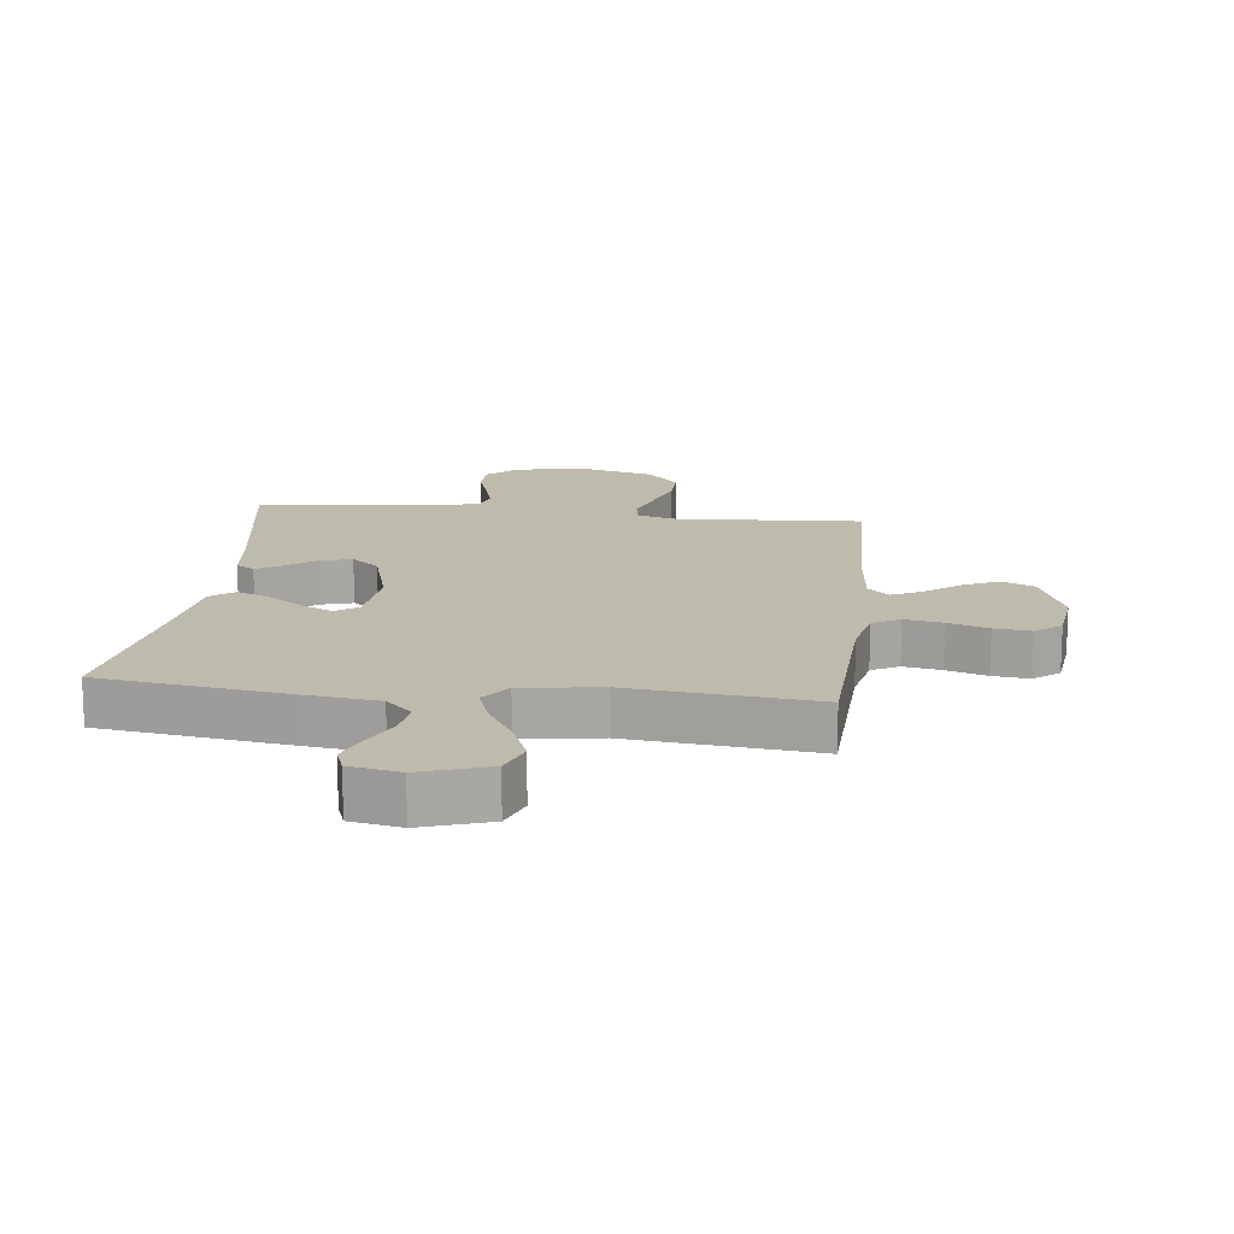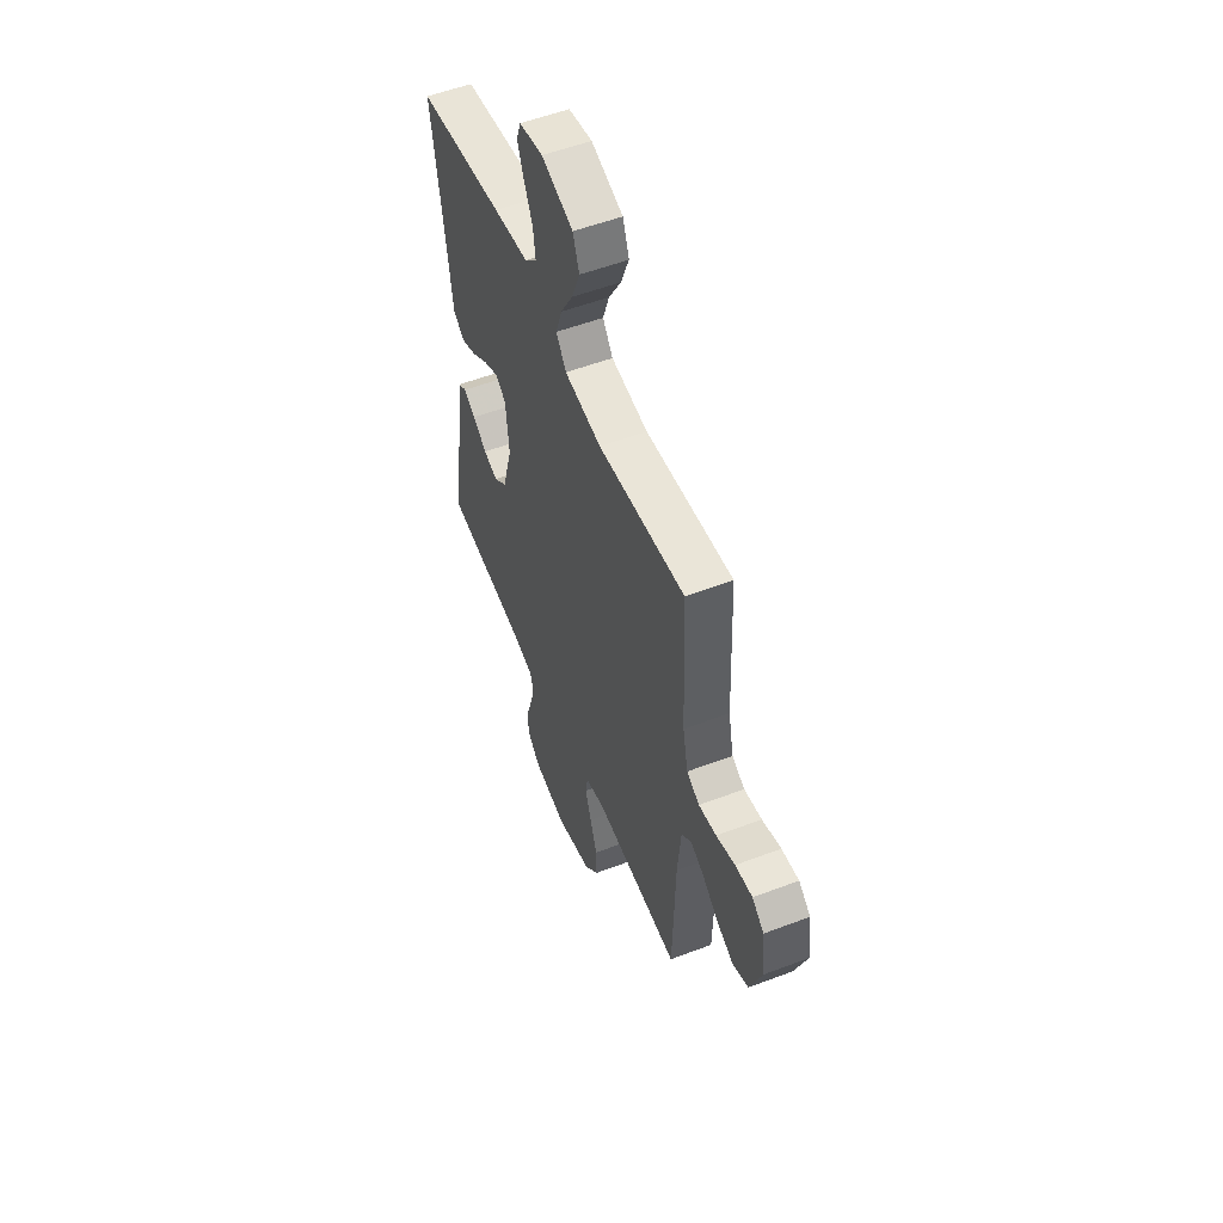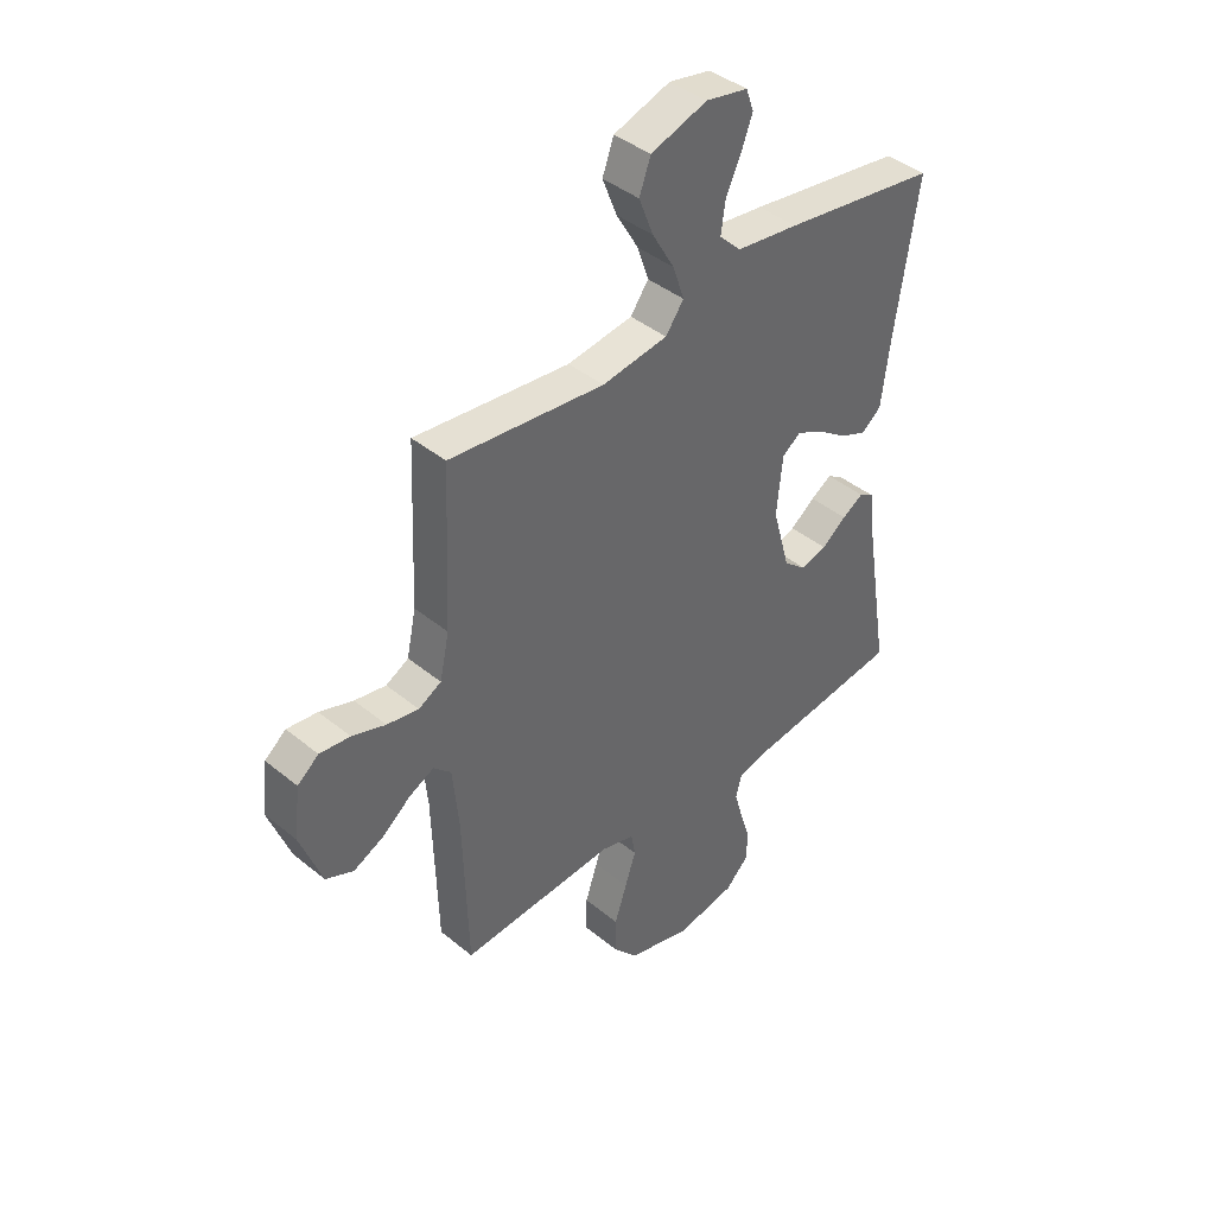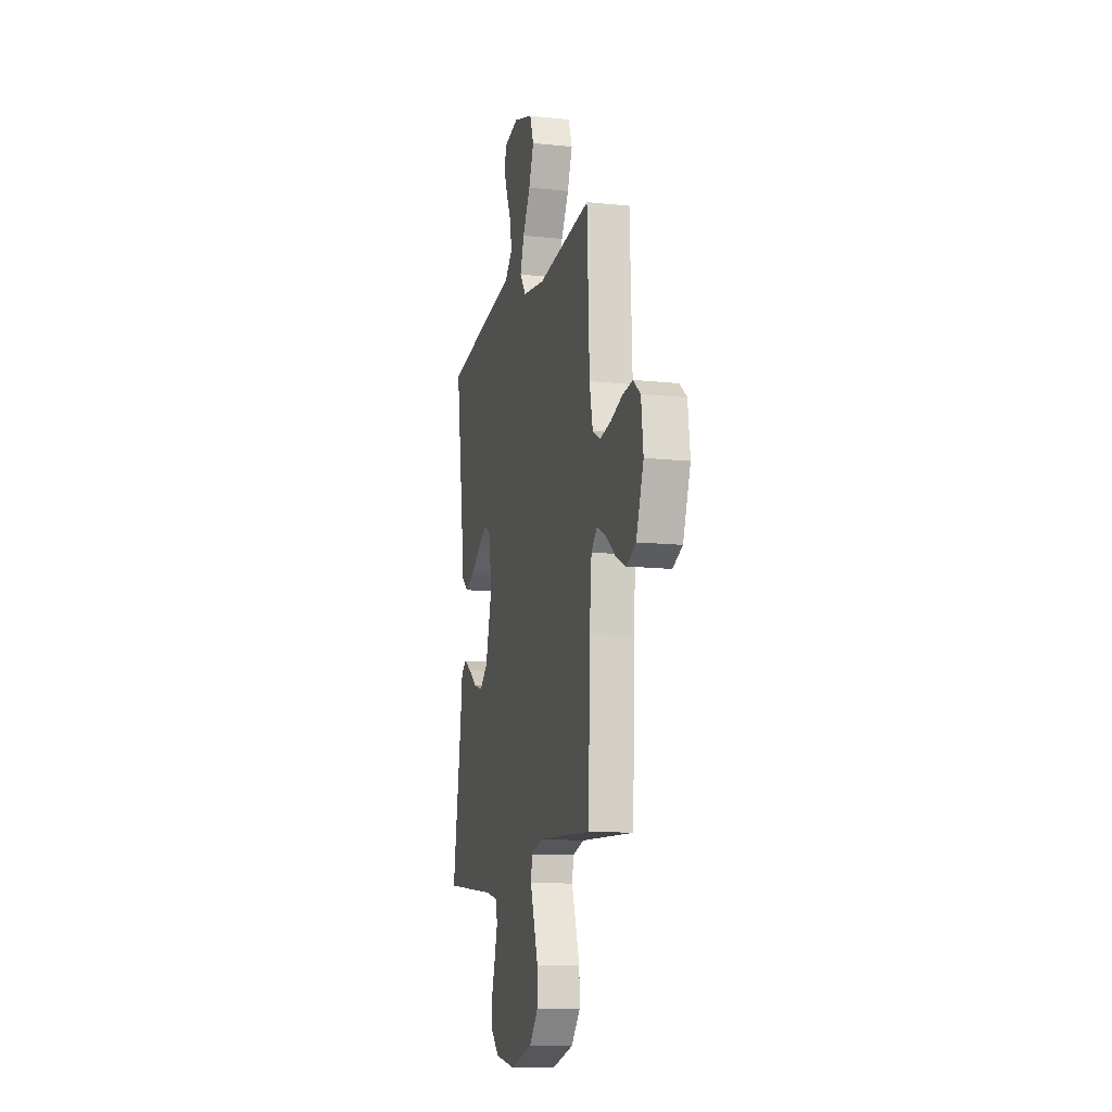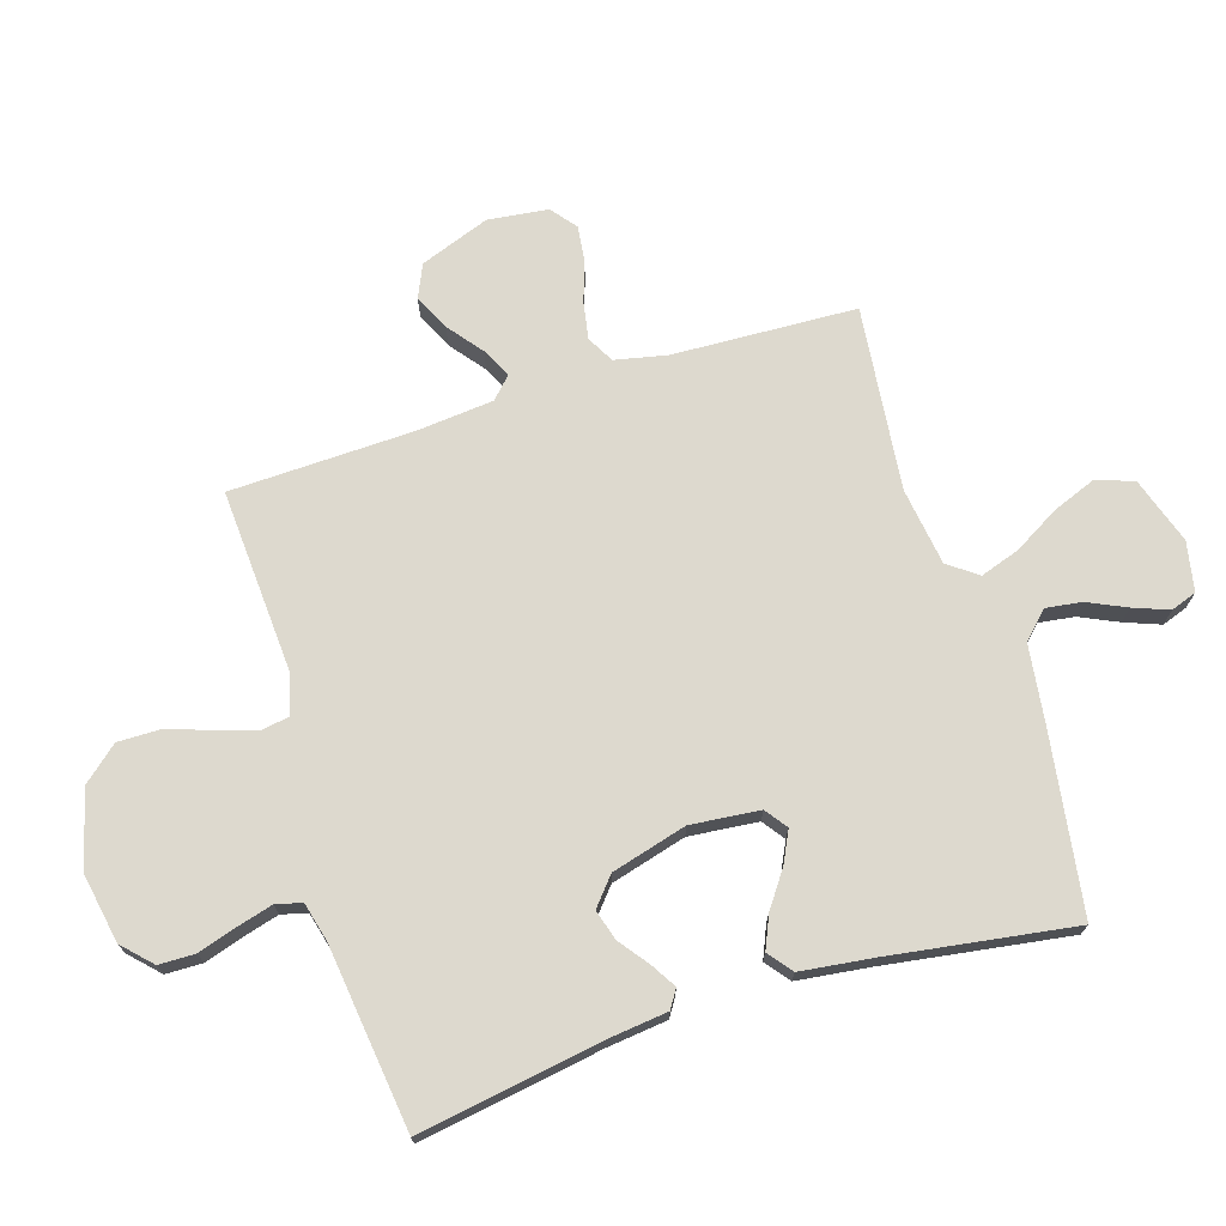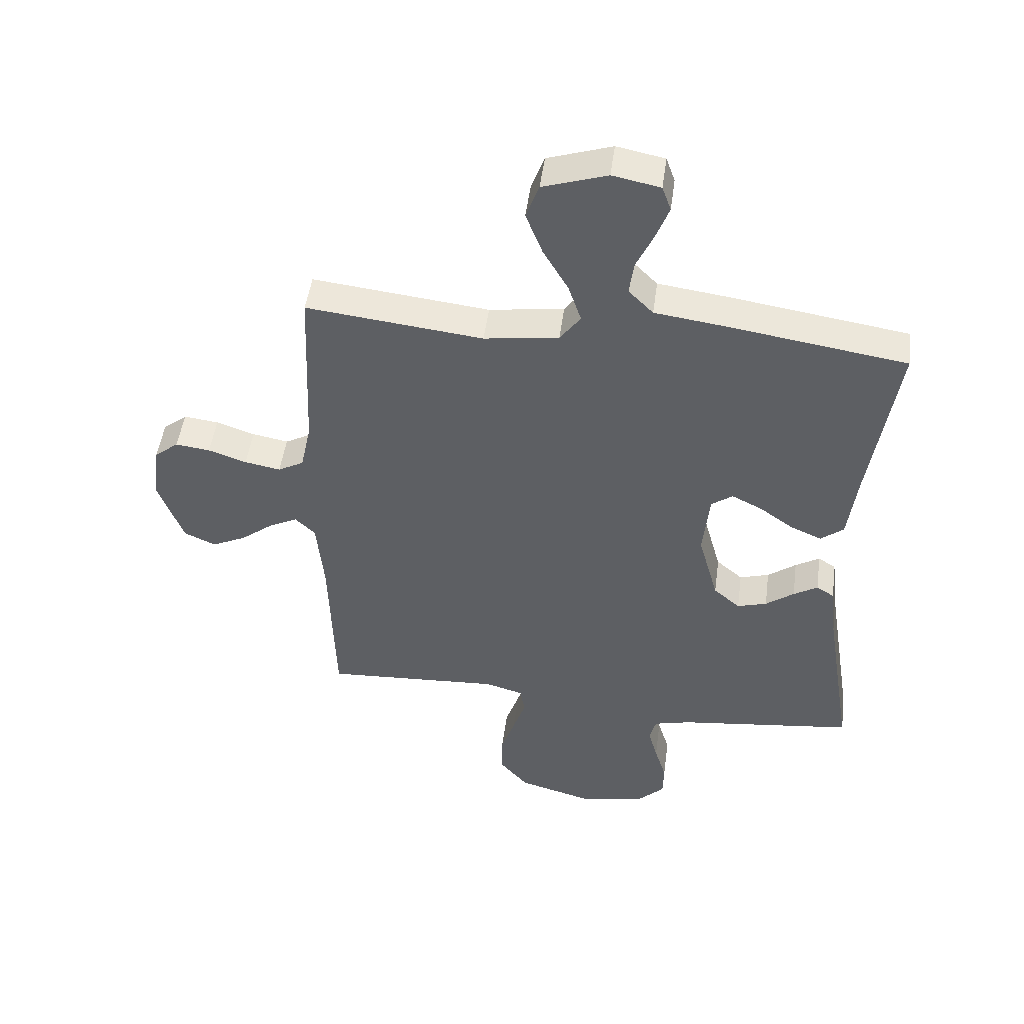
<metadata>
{"format":"obj","ext":"obj","renderer":"f3d","projection":"perspective","resolution":1024,"background":"white","views":[{"elev":15.5,"azim":6.5,"up":"+Y"},{"elev":54.6,"azim":68.1,"up":"+Z"},{"elev":41.5,"azim":134.6,"up":"+Z"},{"elev":-12.4,"azim":76.0,"up":"+Z"},{"elev":71.8,"azim":-107.4,"up":"+Y"},{"elev":48.5,"azim":-172.4,"up":"+Z"}]}
</metadata>
<code>
v 0.5 0.07 0.5
v 0.513 0.07 0.2
v 0.531 0.07 0.115
v 0.575 0.07 0.091
v 0.636 0.07 0.102
v 0.701 0.07 0.124
v 0.76 0.07 0.131
v 0.801 0.07 0.098
v 0.813 0.07 0
v 0.771 0.07 -0.114
v 0.717 0.07 -0.138
v 0.659 0.07 -0.11
v 0.603 0.07 -0.066
v 0.555 0.07 -0.042
v 0.521 0.07 -0.075
v 0.509 0.07 -0.2
v 0.5 0.07 -0.5
v 0.2 0.07 -0.482
v 0.135 0.07 -0.5
v 0.127 0.07 -0.546
v 0.148 0.07 -0.61
v 0.172 0.07 -0.682
v 0.173 0.07 -0.751
v 0.124 0.07 -0.808
v 0 0.07 -0.842
v -0.115 0.07 -0.821
v -0.161 0.07 -0.776
v -0.162 0.07 -0.717
v -0.142 0.07 -0.653
v -0.126 0.07 -0.595
v -0.137 0.07 -0.553
v -0.2 0.07 -0.537
v -0.5 0.07 -0.5
v -0.451 0.07 -0.2
v -0.44 0.07 -0.104
v -0.41 0.07 -0.085
v -0.369 0.07 -0.11
v -0.321 0.07 -0.146
v -0.271 0.07 -0.161
v -0.226 0.07 -0.123
v -0.192 0.07 0
v -0.203 0.07 0.113
v -0.239 0.07 0.139
v -0.29 0.07 0.114
v -0.348 0.07 0.073
v -0.401 0.07 0.05
v -0.44 0.07 0.081
v -0.455 0.07 0.2
v -0.5 0.07 0.5
v -0.2 0.07 0.545
v -0.079 0.07 0.561
v -0.037 0.07 0.603
v -0.045 0.07 0.661
v -0.074 0.07 0.724
v -0.096 0.07 0.782
v -0.081 0.07 0.824
v 0 0.07 0.84
v 0.109 0.07 0.804
v 0.131 0.07 0.744
v 0.103 0.07 0.672
v 0.06 0.07 0.598
v 0.038 0.07 0.533
v 0.073 0.07 0.485
v 0.2 0.07 0.467
v 0.5 0 0.5
v 0.513 0 0.2
v 0.531 0 0.115
v 0.575 0 0.091
v 0.636 0 0.102
v 0.701 0 0.124
v 0.76 0 0.131
v 0.801 0 0.098
v 0.813 0 0
v 0.771 0 -0.114
v 0.717 0 -0.138
v 0.659 0 -0.11
v 0.603 0 -0.066
v 0.555 0 -0.042
v 0.521 0 -0.075
v 0.509 0 -0.2
v 0.5 0 -0.5
v 0.2 0 -0.482
v 0.135 0 -0.5
v 0.127 0 -0.546
v 0.148 0 -0.61
v 0.172 0 -0.682
v 0.173 0 -0.751
v 0.124 0 -0.808
v 0 0 -0.842
v -0.115 0 -0.821
v -0.161 0 -0.776
v -0.162 0 -0.717
v -0.142 0 -0.653
v -0.126 0 -0.595
v -0.137 0 -0.553
v -0.2 0 -0.537
v -0.5 0 -0.5
v -0.451 0 -0.2
v -0.44 0 -0.104
v -0.41 0 -0.085
v -0.369 0 -0.11
v -0.321 0 -0.146
v -0.271 0 -0.161
v -0.226 0 -0.123
v -0.192 0 0
v -0.203 0 0.113
v -0.239 0 0.139
v -0.29 0 0.114
v -0.348 0 0.073
v -0.401 0 0.05
v -0.44 0 0.081
v -0.455 0 0.2
v -0.5 0 0.5
v -0.2 0 0.545
v -0.079 0 0.561
v -0.037 0 0.603
v -0.045 0 0.661
v -0.074 0 0.724
v -0.096 0 0.782
v -0.081 0 0.824
v 0 0 0.84
v 0.109 0 0.804
v 0.131 0 0.744
v 0.103 0 0.672
v 0.06 0 0.598
v 0.038 0 0.533
v 0.073 0 0.485
v 0.2 0 0.467
f 58 59 60 61
f 58 61 62
f 57 58 62
f 56 57 62
f 53 54 55 56
f 53 56 62
f 52 53 62
f 51 52 62 63
f 48 49 50 51
f 47 48 51 63
f 44 45 46 47
f 43 44 47 63
f 35 36 37 38
f 34 35 38
f 32 33 34 38
f 31 32 38 39
f 26 27 28 29
f 26 29 30
f 25 26 30
f 24 25 30 31
f 21 22 23 24
f 20 21 24 31
f 16 17 18
f 15 16 18 19
f 10 11 12 13
f 10 13 14
f 9 10 14
f 8 9 14
f 5 6 7 8
f 4 5 8 14
f 3 4 14 15
f 64 1 2
f 42 43 63 64
f 41 42 64 2
f 40 41 2 3
f 19 20 31 39
f 19 39 40
f 3 15 19 40
f 125 124 123 122
f 126 125 122
f 126 122 121
f 126 121 120
f 120 119 118 117
f 126 120 117
f 126 117 116
f 127 126 116 115
f 115 114 113 112
f 127 115 112 111
f 111 110 109 108
f 127 111 108 107
f 102 101 100 99
f 102 99 98
f 102 98 97 96
f 103 102 96 95
f 93 92 91 90
f 94 93 90
f 94 90 89
f 95 94 89 88
f 88 87 86 85
f 95 88 85 84
f 82 81 80
f 83 82 80 79
f 77 76 75 74
f 78 77 74
f 78 74 73
f 78 73 72
f 72 71 70 69
f 78 72 69 68
f 79 78 68 67
f 66 65 128
f 128 127 107 106
f 66 128 106 105
f 67 66 105 104
f 103 95 84 83
f 104 103 83
f 104 83 79 67
f 1 65 66 2
f 2 66 67 3
f 3 67 68 4
f 4 68 69 5
f 5 69 70 6
f 6 70 71 7
f 7 71 72 8
f 8 72 73 9
f 9 73 74 10
f 10 74 75 11
f 11 75 76 12
f 12 76 77 13
f 13 77 78 14
f 14 78 79 15
f 15 79 80 16
f 16 80 81 17
f 17 81 82 18
f 18 82 83 19
f 19 83 84 20
f 20 84 85 21
f 21 85 86 22
f 22 86 87 23
f 23 87 88 24
f 24 88 89 25
f 25 89 90 26
f 26 90 91 27
f 27 91 92 28
f 28 92 93 29
f 29 93 94 30
f 30 94 95 31
f 31 95 96 32
f 32 96 97 33
f 33 97 98 34
f 34 98 99 35
f 35 99 100 36
f 36 100 101 37
f 37 101 102 38
f 38 102 103 39
f 39 103 104 40
f 40 104 105 41
f 41 105 106 42
f 42 106 107 43
f 43 107 108 44
f 44 108 109 45
f 45 109 110 46
f 46 110 111 47
f 47 111 112 48
f 48 112 113 49
f 49 113 114 50
f 50 114 115 51
f 51 115 116 52
f 52 116 117 53
f 53 117 118 54
f 54 118 119 55
f 55 119 120 56
f 56 120 121 57
f 57 121 122 58
f 58 122 123 59
f 59 123 124 60
f 60 124 125 61
f 61 125 126 62
f 62 126 127 63
f 63 127 128 64
f 64 128 65 1

</code>
